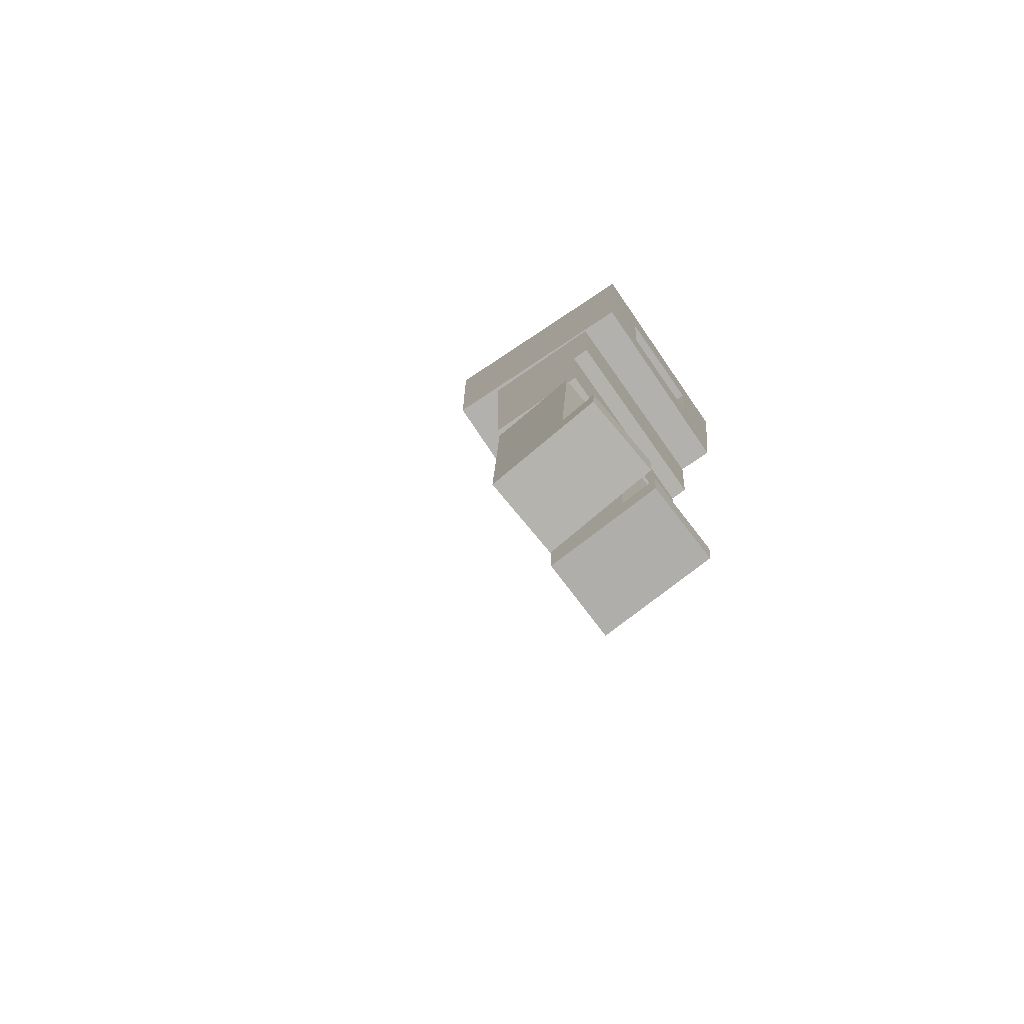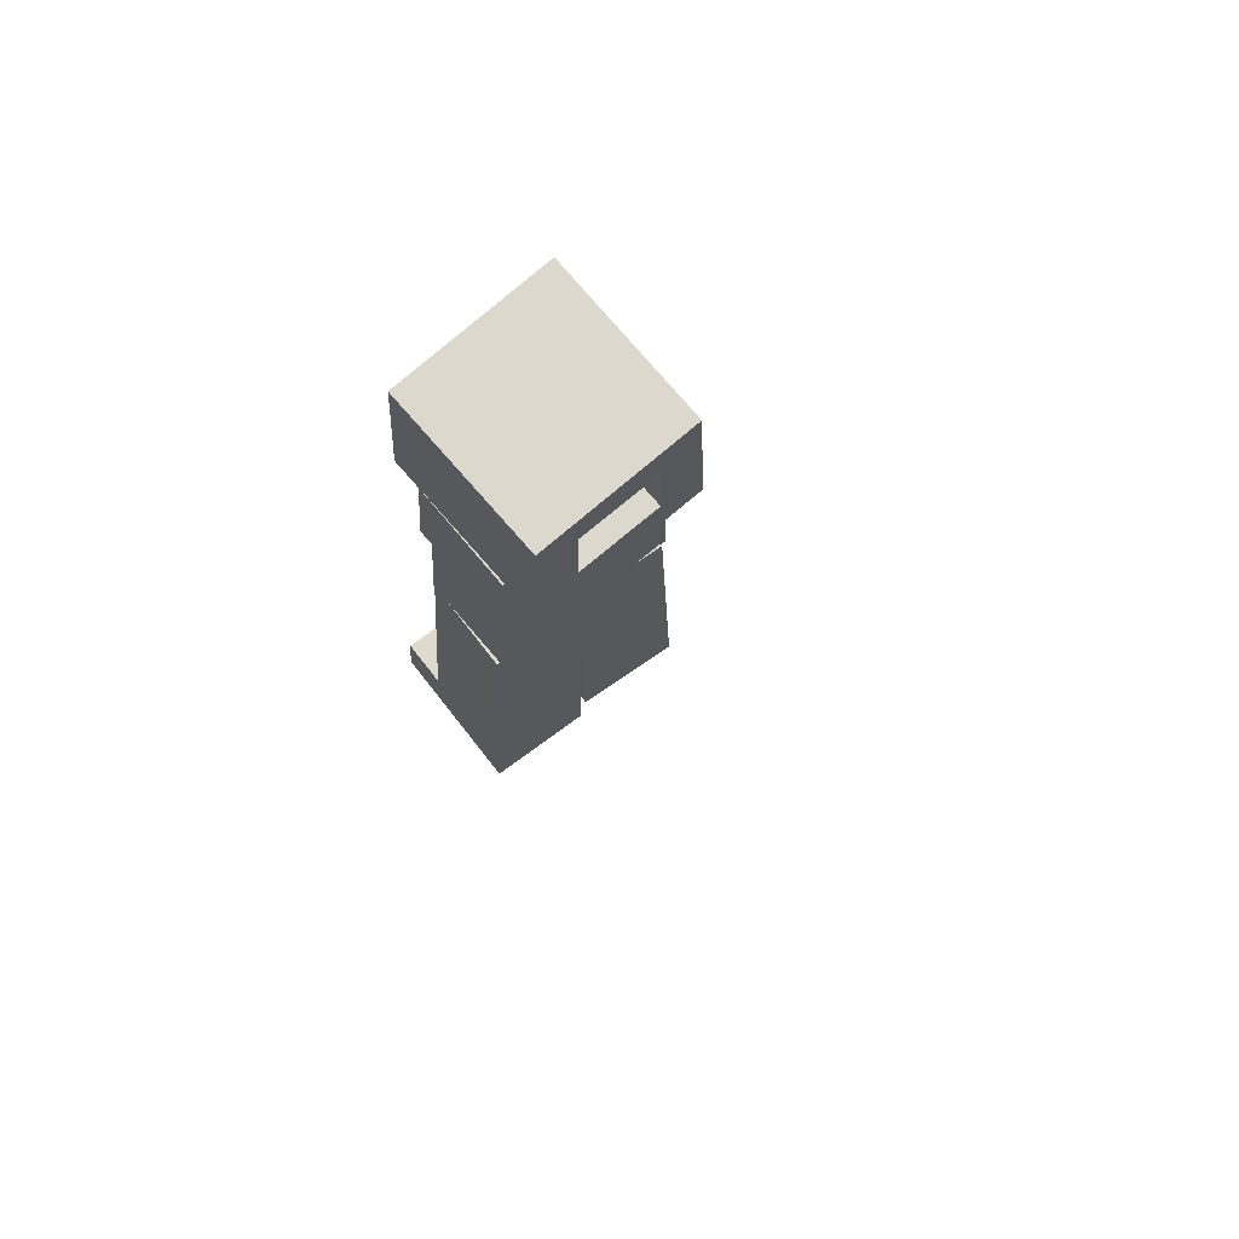
<metadata>
{"format":"obj","ext":"obj","renderer":"f3d","projection":"perspective","resolution":1024,"background":"white","views":[{"elev":-79.6,"azim":124.0,"up":"+Z"},{"elev":72.9,"azim":-40.3,"up":"+Z"}]}
</metadata>
<code>
g Maneken01
v 0.2248 -0.1336 0.6751
v -0.2246 0.1538 0.6772
v 0.2286 0.1478 0.6756
v -0.2284 -0.1275 0.6767
v -0.2272 0.1154 0.07697
v 0.2227 -0.1324 0.07494
v 0.226 0.1094 0.07541
v -0.2305 -0.1263 0.0765
v -0.2262 0.1148 0.3739
v -0.2246 0.1538 0.6772
v -0.2284 -0.1275 0.6767
v -0.2257 0.1545 0.374
v -0.2305 -0.1263 0.0765
v -0.2272 0.1154 0.07697
v -0.2284 -0.1275 0.6767
v 0.2227 -0.1324 0.07494
v -0.2305 -0.1263 0.0765
v 0.2248 -0.1336 0.6751
v 0.2227 -0.1324 0.07494
v 0.2248 -0.1336 0.6751
v 0.226 0.1094 0.07541
v 0.227 0.1088 0.3723
v 0.2275 0.1484 0.3724
v 0.2286 0.1478 0.6756
v 0.2248 -0.1336 0.6751
v 0.2275 0.1484 0.3724
v 0.227 0.1088 0.3723
v -0.2272 0.1154 0.07697
v 0.227 0.1088 0.3723
v -0.2262 0.1148 0.3739
v 0.226 0.1094 0.07541
v -0.2246 0.1538 0.6772
v 0.2275 0.1484 0.3724
v 0.2286 0.1478 0.6756
v -0.2257 0.1545 0.374
v 0.227 0.1088 0.3723
v -0.2257 0.1545 0.374
v -0.2262 0.1148 0.3739
v 0.2275 0.1484 0.3724
v -0.2252 0.1142 0.076
v -0.01216 -0.1252 0.07633
v -0.2383 -0.112 0.08117
v 0.0009392 0.1009 0.07115
v -0.2365 0.2009 -0.6856
v -0.02938 -0.1416 -0.6829
v -0.0103 0.1877 -0.6904
v -0.2556 -0.1284 -0.678
v -0.0103 0.1877 -0.6904
v -0.234 0.2033 -0.5755
v -0.2365 0.2009 -0.6856
v -0.007806 0.1901 -0.5803
v -0.24 0.1002 -0.5731
v -0.007806 0.1901 -0.5803
v -0.01378 0.08694 -0.578
v -0.234 0.2033 -0.5755
v -0.24 0.1002 -0.5731
v -0.2383 -0.112 0.08117
v -0.2556 -0.1284 -0.678
v -0.2252 0.1142 0.076
v -0.2365 0.2009 -0.6856
v -0.234 0.2033 -0.5755
v -0.2556 -0.1284 -0.678
v -0.01216 -0.1252 0.07633
v -0.02938 -0.1416 -0.6829
v -0.2383 -0.112 0.08117
v -0.02938 -0.1416 -0.6829
v 0.0009392 0.1009 0.07115
v -0.01378 0.08694 -0.578
v -0.01216 -0.1252 0.07633
v -0.007806 0.1901 -0.5803
v -0.0103 0.1877 -0.6904
v -0.01378 0.08694 -0.578
v -0.2252 0.1142 0.076
v -0.24 0.1002 -0.5731
v 0.0009392 0.1009 0.07115
v 0.006672 0.1104 0.07709
v 0.2085 -0.1384 0.08451
v -0.01686 -0.1149 0.07954
v 0.232 0.08697 0.08207
v 0.03315 0.2033 -0.6834
v 0.2242 -0.1483 -0.6748
v 0.2585 0.1799 -0.6784
v -0.001115 -0.1248 -0.6798
v 0.2585 0.1799 -0.6784
v 0.03086 0.2048 -0.5733
v 0.03315 0.2033 -0.6834
v 0.2562 0.1813 -0.5683
v 0.02013 0.102 -0.5722
v 0.2562 0.1813 -0.5683
v 0.2455 0.07851 -0.5672
v 0.03086 0.2048 -0.5733
v 0.02013 0.102 -0.5722
v -0.01686 -0.1149 0.07954
v -0.001115 -0.1248 -0.6798
v 0.006672 0.1104 0.07709
v 0.03315 0.2033 -0.6834
v 0.03086 0.2048 -0.5733
v -0.001115 -0.1248 -0.6798
v 0.2085 -0.1384 0.08451
v 0.2242 -0.1483 -0.6748
v -0.01686 -0.1149 0.07954
v 0.2242 -0.1483 -0.6748
v 0.232 0.08697 0.08207
v 0.2455 0.07851 -0.5672
v 0.2085 -0.1384 0.08451
v 0.2562 0.1813 -0.5683
v 0.2585 0.1799 -0.6784
v 0.2455 0.07851 -0.5672
v 0.006672 0.1104 0.07709
v 0.02013 0.102 -0.5722
v 0.232 0.08697 0.08207
v 0.2312 0.2347 0.6763
v -0.223 -0.2421 0.6816
v 0.2325 -0.2409 0.683
v -0.2243 0.2335 0.6749
v -0.2245 -0.2356 1.141
v 0.2298 0.2412 1.136
v 0.2311 -0.2344 1.143
v -0.2258 0.24 1.135
v -0.2243 0.2335 0.6749
v -0.2245 -0.2356 1.141
v -0.223 -0.2421 0.6816
v -0.2258 0.24 1.135
v 0.2325 -0.2409 0.683
v 0.2298 0.2412 1.136
v 0.2312 0.2347 0.6763
v 0.2311 -0.2344 1.143
v -0.1124 -0.2381 0.7956
v -0.2245 -0.2356 1.141
v -0.1106 -0.2378 1.026
v -0.223 -0.2421 0.6816
v 0.118 -0.2386 1.024
v 0.2311 -0.2344 1.143
v 0.2325 -0.2409 0.683
v 0.1162 -0.2388 0.7965
v -0.1119 0.2378 1.019
v -0.2243 0.2335 0.6749
v -0.1137 0.2375 0.7889
v -0.2258 0.24 1.135
v 0.2298 0.2412 1.136
v 0.1167 0.237 1.018
v 0.1149 0.2368 0.7898
v 0.2312 0.2347 0.6763
v -0.1119 0.2378 1.019
v 0.118 -0.2386 1.024
v 0.1167 0.237 1.018
v -0.1106 -0.2378 1.026
v -0.1137 0.2375 0.7889
v 0.1162 -0.2388 0.7965
v -0.1124 -0.2381 0.7956
v 0.1149 0.2368 0.7898
v -0.1137 0.2375 0.7889
v -0.1106 -0.2378 1.026
v -0.1119 0.2378 1.019
v -0.1124 -0.2381 0.7956
v 0.1149 0.2368 0.7898
v 0.118 -0.2386 1.024
v 0.1162 -0.2388 0.7965
v 0.1167 0.237 1.018
v 0.2248 -6.051 0.6751
v -0.2246 -5.764 0.6772
v 0.2286 -5.77 0.6756
v -0.2284 -6.045 0.6767
v -0.2272 -5.802 0.07697
v 0.2227 -6.05 0.07494
v 0.226 -5.808 0.07541
v -0.2305 -6.044 0.0765
v -0.2262 -5.803 0.3739
v -0.2246 -5.764 0.6772
v -0.2284 -6.045 0.6767
v -0.2257 -5.763 0.374
v -0.2305 -6.044 0.0765
v -0.2272 -5.802 0.07697
v -0.2284 -6.045 0.6767
v 0.2227 -6.05 0.07494
v -0.2305 -6.044 0.0765
v 0.2248 -6.051 0.6751
v 0.2227 -6.05 0.07494
v 0.2248 -6.051 0.6751
v 0.226 -5.808 0.07541
v 0.227 -5.809 0.3723
v 0.2275 -5.769 0.3724
v 0.2286 -5.77 0.6756
v 0.2248 -6.051 0.6751
v 0.2275 -5.769 0.3724
v 0.227 -5.809 0.3723
v -0.2272 -5.802 0.07697
v 0.227 -5.809 0.3723
v -0.2262 -5.803 0.3739
v 0.226 -5.808 0.07541
v -0.2246 -5.764 0.6772
v 0.2275 -5.769 0.3724
v 0.2286 -5.77 0.6756
v -0.2257 -5.763 0.374
v 0.227 -5.809 0.3723
v -0.2257 -5.763 0.374
v -0.2262 -5.803 0.3739
v 0.2275 -5.769 0.3724
v -0.2252 -5.804 0.076
v -0.01216 -6.043 0.07633
v -0.2383 -6.03 0.08117
v 0.0009386 -5.817 0.07115
v -0.2365 -5.717 -0.6856
v -0.02938 -6.059 -0.6829
v -0.0103 -5.73 -0.6904
v -0.2556 -6.046 -0.678
v -0.0103 -5.73 -0.6904
v -0.234 -5.714 -0.5755
v -0.2365 -5.717 -0.6856
v -0.007807 -5.728 -0.5803
v -0.24 -5.818 -0.5731
v -0.007807 -5.728 -0.5803
v -0.01378 -5.831 -0.578
v -0.234 -5.714 -0.5755
v -0.24 -5.818 -0.5731
v -0.2383 -6.03 0.08117
v -0.2556 -6.046 -0.678
v -0.2252 -5.804 0.076
v -0.2365 -5.717 -0.6856
v -0.234 -5.714 -0.5755
v -0.2556 -6.046 -0.678
v -0.01216 -6.043 0.07633
v -0.02938 -6.059 -0.6829
v -0.2383 -6.03 0.08117
v -0.02938 -6.059 -0.6829
v 0.0009386 -5.817 0.07115
v -0.01378 -5.831 -0.578
v -0.01216 -6.043 0.07633
v -0.007807 -5.728 -0.5803
v -0.0103 -5.73 -0.6904
v -0.01378 -5.831 -0.578
v -0.2252 -5.804 0.076
v -0.24 -5.818 -0.5731
v 0.0009386 -5.817 0.07115
v 0.006671 -5.807 0.07709
v 0.2085 -6.056 0.08451
v -0.01686 -6.033 0.07954
v 0.232 -5.831 0.08207
v 0.03315 -5.714 -0.6834
v 0.2242 -6.066 -0.6748
v 0.2585 -5.738 -0.6784
v -0.001116 -6.043 -0.6798
v 0.2585 -5.738 -0.6784
v 0.03086 -5.713 -0.5733
v 0.03315 -5.714 -0.6834
v 0.2562 -5.736 -0.5683
v 0.02013 -5.816 -0.5722
v 0.2562 -5.736 -0.5683
v 0.2455 -5.839 -0.5672
v 0.03086 -5.713 -0.5733
v 0.02013 -5.816 -0.5722
v -0.01686 -6.033 0.07954
v -0.001116 -6.043 -0.6798
v 0.006671 -5.807 0.07709
v 0.03315 -5.714 -0.6834
v 0.03086 -5.713 -0.5733
v -0.001116 -6.043 -0.6798
v 0.2085 -6.056 0.08451
v 0.2242 -6.066 -0.6748
v -0.01686 -6.033 0.07954
v 0.2242 -6.066 -0.6748
v 0.232 -5.831 0.08207
v 0.2455 -5.839 -0.5672
v 0.2085 -6.056 0.08451
v 0.2562 -5.736 -0.5683
v 0.2585 -5.738 -0.6784
v 0.2455 -5.839 -0.5672
v 0.006671 -5.807 0.07709
v 0.02013 -5.816 -0.5722
v 0.232 -5.831 0.08207
v 0.2312 -5.683 0.6763
v -0.223 -6.16 0.6816
v 0.2325 -6.159 0.683
v -0.2243 -5.684 0.6749
v -0.2245 -6.153 1.141
v 0.2298 -5.676 1.136
v 0.2311 -6.152 1.143
v -0.2258 -5.678 1.135
v -0.2243 -5.684 0.6749
v -0.2245 -6.153 1.141
v -0.223 -6.16 0.6816
v -0.2258 -5.678 1.135
v 0.2325 -6.159 0.683
v 0.2298 -5.676 1.136
v 0.2312 -5.683 0.6763
v 0.2311 -6.152 1.143
v -0.1124 -6.156 0.7956
v -0.2245 -6.153 1.141
v -0.1106 -6.155 1.026
v -0.223 -6.16 0.6816
v 0.118 -6.156 1.024
v 0.2311 -6.152 1.143
v 0.2325 -6.159 0.683
v 0.1162 -6.157 0.7965
v -0.1119 -5.68 1.019
v -0.2243 -5.684 0.6749
v -0.1137 -5.68 0.7889
v -0.2258 -5.678 1.135
v 0.2298 -5.676 1.136
v 0.1167 -5.681 1.018
v 0.1149 -5.681 0.7898
v 0.2312 -5.683 0.6763
v -0.1119 -5.68 1.019
v 0.118 -6.156 1.024
v 0.1167 -5.681 1.018
v -0.1106 -6.155 1.026
v -0.1137 -5.68 0.7889
v 0.1162 -6.157 0.7965
v -0.1124 -6.156 0.7956
v 0.1149 -5.681 0.7898
v -0.1137 -5.68 0.7889
v -0.1106 -6.155 1.026
v -0.1119 -5.68 1.019
v -0.1124 -6.156 0.7956
v 0.1149 -5.681 0.7898
v 0.118 -6.156 1.024
v 0.1162 -6.157 0.7965
v 0.1167 -5.681 1.018
v 0.2248 -12.45 0.6751
v -0.2246 -12.16 0.6772
v 0.2286 -12.17 0.6756
v -0.2284 -12.44 0.6767
v -0.2272 -12.2 0.07697
v 0.2227 -12.45 0.07494
v 0.226 -12.2 0.07541
v -0.2305 -12.44 0.0765
v -0.2262 -12.2 0.3739
v -0.2246 -12.16 0.6772
v -0.2284 -12.44 0.6767
v -0.2257 -12.16 0.374
v -0.2305 -12.44 0.0765
v -0.2272 -12.2 0.07697
v -0.2284 -12.44 0.6767
v 0.2227 -12.45 0.07494
v -0.2305 -12.44 0.0765
v 0.2248 -12.45 0.6751
v 0.2227 -12.45 0.07494
v 0.2248 -12.45 0.6751
v 0.226 -12.2 0.07541
v 0.227 -12.2 0.3723
v 0.2275 -12.16 0.3724
v 0.2286 -12.17 0.6756
v 0.2248 -12.45 0.6751
v 0.2275 -12.16 0.3724
v 0.227 -12.2 0.3723
v -0.2272 -12.2 0.07697
v 0.227 -12.2 0.3723
v -0.2262 -12.2 0.3739
v 0.226 -12.2 0.07541
v -0.2246 -12.16 0.6772
v 0.2275 -12.16 0.3724
v 0.2286 -12.17 0.6756
v -0.2257 -12.16 0.374
v 0.227 -12.2 0.3723
v -0.2257 -12.16 0.374
v -0.2262 -12.2 0.3739
v 0.2275 -12.16 0.3724
v -0.2252 -12.2 0.076
v -0.01216 -12.44 0.07633
v -0.2383 -12.43 0.08117
v 0.0009374 -12.21 0.07115
v -0.2365 -12.11 -0.6856
v -0.02938 -12.45 -0.6829
v -0.0103 -12.13 -0.6904
v -0.2556 -12.44 -0.678
v -0.0103 -12.13 -0.6904
v -0.234 -12.11 -0.5755
v -0.2365 -12.11 -0.6856
v -0.007808 -12.12 -0.5803
v -0.24 -12.21 -0.5731
v -0.007808 -12.12 -0.5803
v -0.01378 -12.23 -0.578
v -0.234 -12.11 -0.5755
v -0.24 -12.21 -0.5731
v -0.2383 -12.43 0.08117
v -0.2556 -12.44 -0.678
v -0.2252 -12.2 0.076
v -0.2365 -12.11 -0.6856
v -0.234 -12.11 -0.5755
v -0.2556 -12.44 -0.678
v -0.01216 -12.44 0.07633
v -0.02938 -12.45 -0.6829
v -0.2383 -12.43 0.08117
v -0.02938 -12.45 -0.6829
v 0.0009374 -12.21 0.07115
v -0.01378 -12.23 -0.578
v -0.01216 -12.44 0.07633
v -0.007808 -12.12 -0.5803
v -0.0103 -12.13 -0.6904
v -0.01378 -12.23 -0.578
v -0.2252 -12.2 0.076
v -0.24 -12.21 -0.5731
v 0.0009374 -12.21 0.07115
v 0.00667 -12.2 0.07709
v 0.2085 -12.45 0.08451
v -0.01686 -12.43 0.07954
v 0.232 -12.23 0.08207
v 0.03314 -12.11 -0.6834
v 0.2242 -12.46 -0.6748
v 0.2585 -12.13 -0.6784
v -0.001117 -12.44 -0.6798
v 0.2585 -12.13 -0.6784
v 0.03086 -12.11 -0.5733
v 0.03314 -12.11 -0.6834
v 0.2562 -12.13 -0.5683
v 0.02013 -12.21 -0.5722
v 0.2562 -12.13 -0.5683
v 0.2455 -12.23 -0.5672
v 0.03086 -12.11 -0.5733
v 0.02013 -12.21 -0.5722
v -0.01686 -12.43 0.07954
v -0.001117 -12.44 -0.6798
v 0.00667 -12.2 0.07709
v 0.03314 -12.11 -0.6834
v 0.03086 -12.11 -0.5733
v -0.001117 -12.44 -0.6798
v 0.2085 -12.45 0.08451
v 0.2242 -12.46 -0.6748
v -0.01686 -12.43 0.07954
v 0.2242 -12.46 -0.6748
v 0.232 -12.23 0.08207
v 0.2455 -12.23 -0.5672
v 0.2085 -12.45 0.08451
v 0.2562 -12.13 -0.5683
v 0.2585 -12.13 -0.6784
v 0.2455 -12.23 -0.5672
v 0.00667 -12.2 0.07709
v 0.02013 -12.21 -0.5722
v 0.232 -12.23 0.08207
v 0.2312 -12.08 0.6763
v -0.2231 -12.56 0.6816
v 0.2325 -12.55 0.683
v -0.2243 -12.08 0.6749
v -0.2245 -12.55 1.141
v 0.2298 -12.07 1.136
v 0.2311 -12.55 1.143
v -0.2258 -12.07 1.135
v -0.2243 -12.08 0.6749
v -0.2245 -12.55 1.141
v -0.2231 -12.56 0.6816
v -0.2258 -12.07 1.135
v 0.2325 -12.55 0.683
v 0.2298 -12.07 1.136
v 0.2312 -12.08 0.6763
v 0.2311 -12.55 1.143
v -0.1124 -12.55 0.7956
v -0.2245 -12.55 1.141
v -0.1106 -12.55 1.026
v -0.2231 -12.56 0.6816
v 0.118 -12.55 1.024
v 0.2311 -12.55 1.143
v 0.2325 -12.55 0.683
v 0.1161 -12.55 0.7965
v -0.1119 -12.08 1.019
v -0.2243 -12.08 0.6749
v -0.1137 -12.08 0.7889
v -0.2258 -12.07 1.135
v 0.2298 -12.07 1.136
v 0.1167 -12.08 1.018
v 0.1148 -12.08 0.7898
v 0.2312 -12.08 0.6763
v -0.1119 -12.08 1.019
v 0.118 -12.55 1.024
v 0.1167 -12.08 1.018
v -0.1106 -12.55 1.026
v -0.1137 -12.08 0.7889
v 0.1161 -12.55 0.7965
v -0.1124 -12.55 0.7956
v 0.1148 -12.08 0.7898
v -0.1137 -12.08 0.7889
v -0.1106 -12.55 1.026
v -0.1119 -12.08 1.019
v -0.1124 -12.55 0.7956
v 0.1148 -12.08 0.7898
v 0.118 -12.55 1.024
v 0.1161 -12.55 0.7965
v 0.1167 -12.08 1.018
g Maneken01_0
f 3 2 1
f 4 1 2
f 7 6 5
f 8 5 6
f 11 10 9
f 12 9 10
f 11 9 13
f 14 13 9
f 17 16 15
f 18 15 16
f 21 20 19
f 22 20 21
f 24 20 23
f 27 26 25
f 30 29 28
f 31 28 29
f 34 33 32
f 35 32 33
f 38 37 36
f 39 36 37
f 42 41 40
f 43 40 41
f 46 45 44
f 47 44 45
f 50 49 48
f 51 48 49
f 54 53 52
f 55 52 53
f 58 57 56
f 59 56 57
f 58 56 60
f 61 60 56
f 64 63 62
f 65 62 63
f 68 67 66
f 69 66 67
f 68 66 70
f 71 70 66
f 74 73 72
f 75 72 73
f 78 77 76
f 79 76 77
f 82 81 80
f 83 80 81
f 86 85 84
f 87 84 85
f 90 89 88
f 91 88 89
f 94 93 92
f 95 92 93
f 94 92 96
f 97 96 92
f 100 99 98
f 101 98 99
f 104 103 102
f 105 102 103
f 104 102 106
f 107 106 102
f 110 109 108
f 111 108 109
f 114 113 112
f 115 112 113
f 118 117 116
f 119 116 117
f 122 121 120
f 123 120 121
f 126 125 124
f 127 124 125
f 130 129 128
f 131 128 129
f 130 132 129
f 133 129 132
f 131 134 128
f 135 128 134
f 132 135 133
f 134 133 135
f 138 137 136
f 139 136 137
f 139 140 136
f 141 136 140
f 141 140 142
f 143 142 140
f 137 138 143
f 142 143 138
f 146 145 144
f 147 144 145
f 150 149 148
f 151 148 149
f 154 153 152
f 155 152 153
f 158 157 156
f 159 156 157
f 162 161 160
f 163 160 161
f 166 165 164
f 167 164 165
f 170 169 168
f 171 168 169
f 170 168 172
f 173 172 168
f 176 175 174
f 177 174 175
f 180 179 178
f 181 179 180
f 183 179 182
f 186 185 184
f 189 188 187
f 190 187 188
f 193 192 191
f 194 191 192
f 197 196 195
f 198 195 196
f 201 200 199
f 202 199 200
f 205 204 203
f 206 203 204
f 209 208 207
f 210 207 208
f 213 212 211
f 214 211 212
f 217 216 215
f 218 215 216
f 217 215 219
f 220 219 215
f 223 222 221
f 224 221 222
f 227 226 225
f 228 225 226
f 227 225 229
f 230 229 225
f 233 232 231
f 234 231 232
f 237 236 235
f 238 235 236
f 241 240 239
f 242 239 240
f 245 244 243
f 246 243 244
f 249 248 247
f 250 247 248
f 253 252 251
f 254 251 252
f 253 251 255
f 256 255 251
f 259 258 257
f 260 257 258
f 263 262 261
f 264 261 262
f 263 261 265
f 266 265 261
f 269 268 267
f 270 267 268
f 273 272 271
f 274 271 272
f 277 276 275
f 278 275 276
f 281 280 279
f 282 279 280
f 285 284 283
f 286 283 284
f 289 288 287
f 290 287 288
f 289 291 288
f 292 288 291
f 290 293 287
f 294 287 293
f 291 294 292
f 293 292 294
f 297 296 295
f 298 295 296
f 298 299 295
f 300 295 299
f 300 299 301
f 302 301 299
f 296 297 302
f 301 302 297
f 305 304 303
f 306 303 304
f 309 308 307
f 310 307 308
f 313 312 311
f 314 311 312
f 317 316 315
f 318 315 316
f 321 320 319
f 322 319 320
f 325 324 323
f 326 323 324
f 329 328 327
f 330 327 328
f 329 327 331
f 332 331 327
f 335 334 333
f 336 333 334
f 339 338 337
f 340 338 339
f 342 338 341
f 345 344 343
f 348 347 346
f 349 346 347
f 352 351 350
f 353 350 351
f 356 355 354
f 357 354 355
f 360 359 358
f 361 358 359
f 364 363 362
f 365 362 363
f 368 367 366
f 369 366 367
f 372 371 370
f 373 370 371
f 376 375 374
f 377 374 375
f 376 374 378
f 379 378 374
f 382 381 380
f 383 380 381
f 386 385 384
f 387 384 385
f 386 384 388
f 389 388 384
f 392 391 390
f 393 390 391
f 396 395 394
f 397 394 395
f 400 399 398
f 401 398 399
f 404 403 402
f 405 402 403
f 408 407 406
f 409 406 407
f 412 411 410
f 413 410 411
f 412 410 414
f 415 414 410
f 418 417 416
f 419 416 417
f 422 421 420
f 423 420 421
f 422 420 424
f 425 424 420
f 428 427 426
f 429 426 427
f 432 431 430
f 433 430 431
f 436 435 434
f 437 434 435
f 440 439 438
f 441 438 439
f 444 443 442
f 445 442 443
f 448 447 446
f 449 446 447
f 448 450 447
f 451 447 450
f 449 452 446
f 453 446 452
f 450 453 451
f 452 451 453
f 456 455 454
f 457 454 455
f 457 458 454
f 459 454 458
f 459 458 460
f 461 460 458
f 455 456 461
f 460 461 456
f 464 463 462
f 465 462 463
f 468 467 466
f 469 466 467
f 472 471 470
f 473 470 471
f 476 475 474
f 477 474 475

</code>
